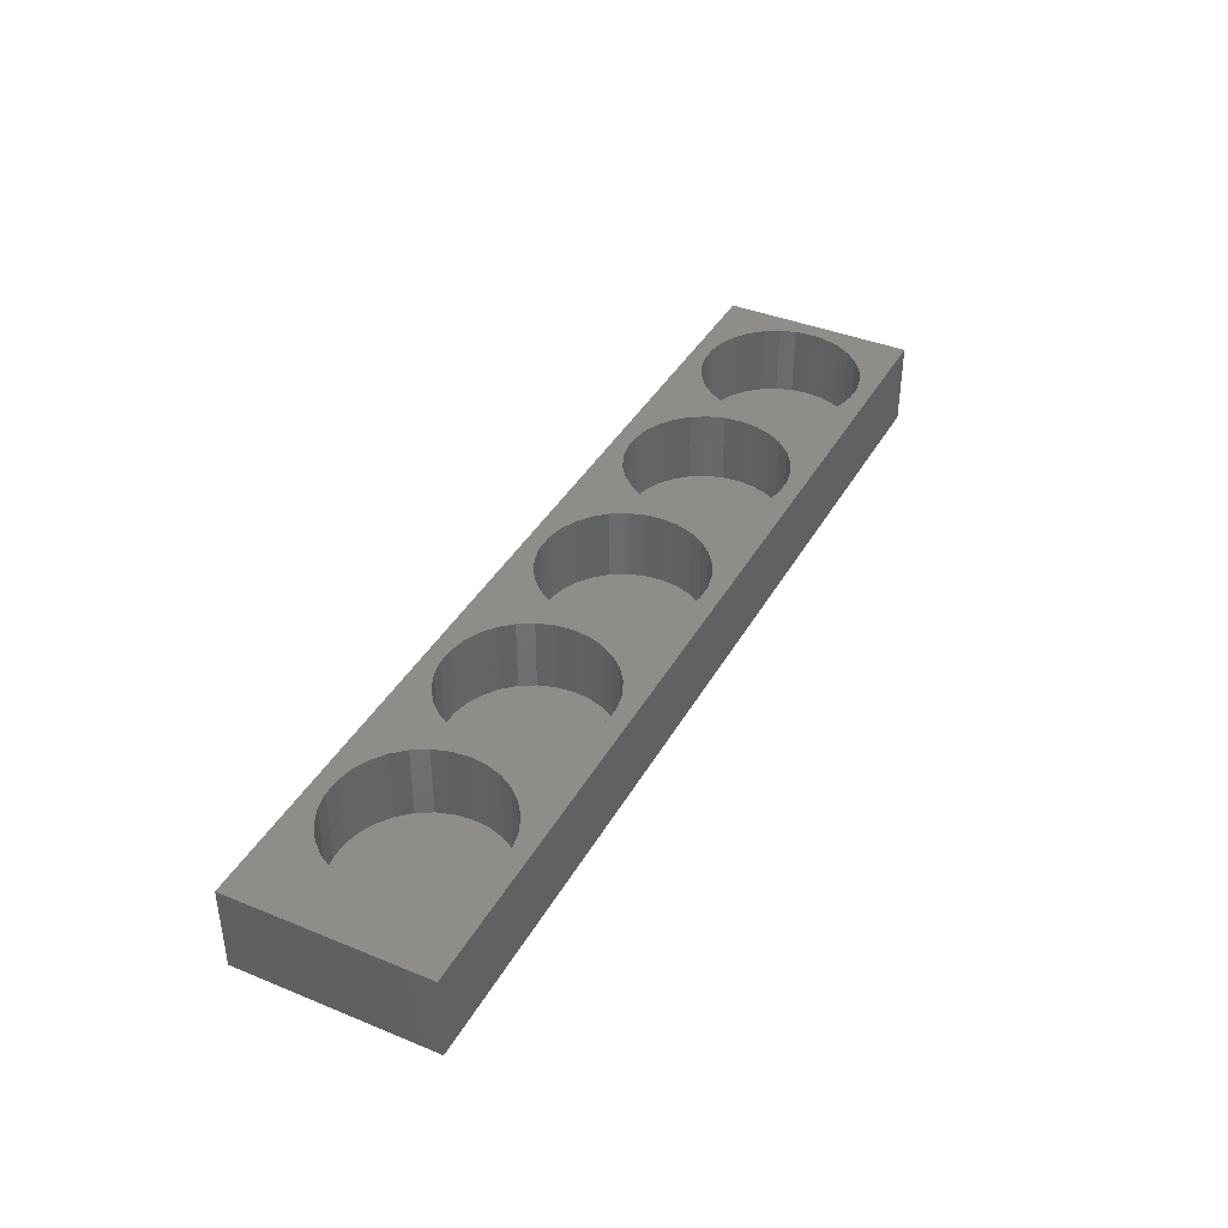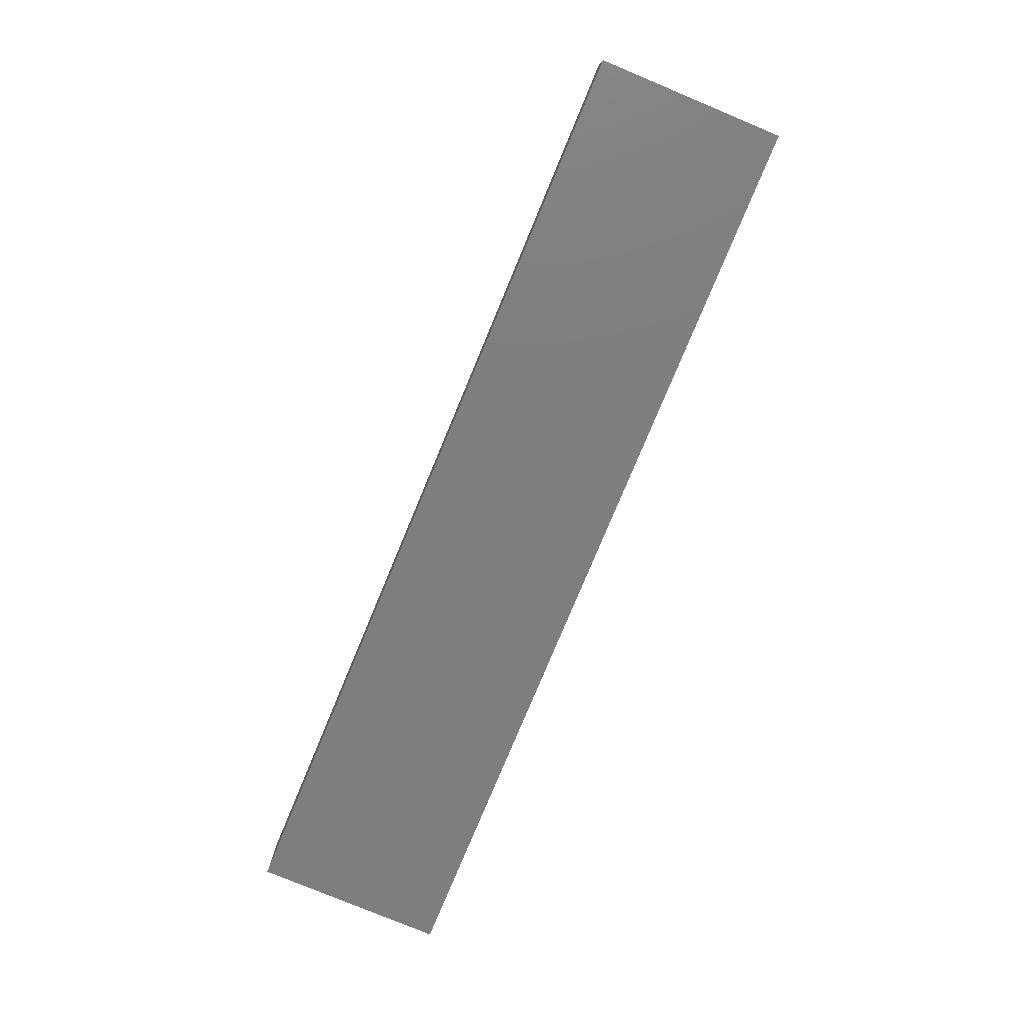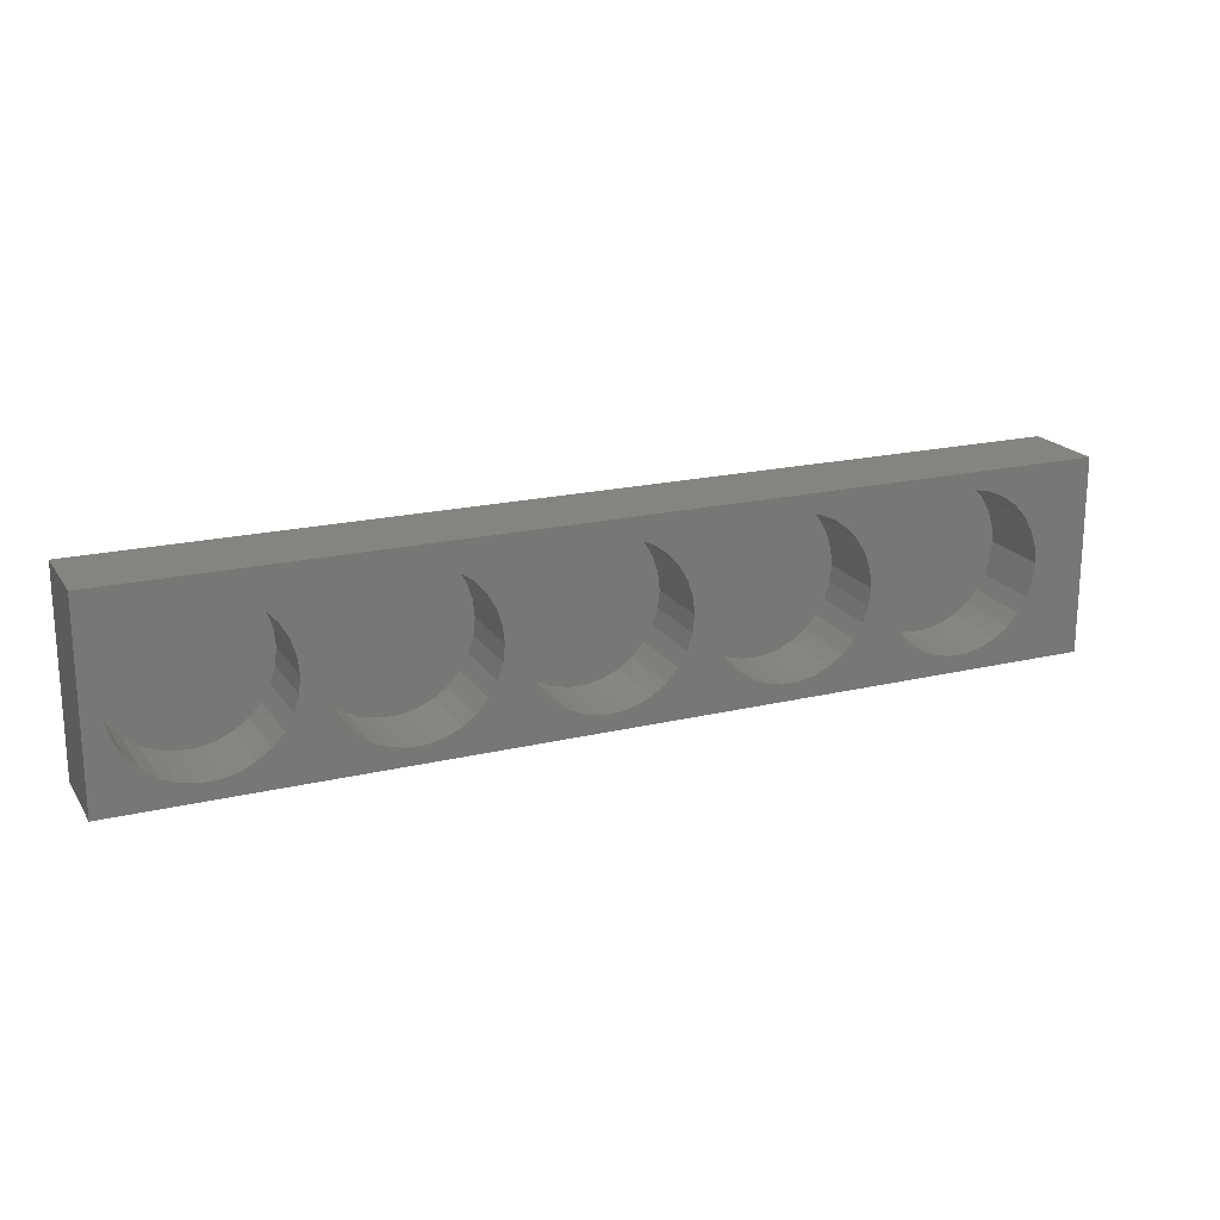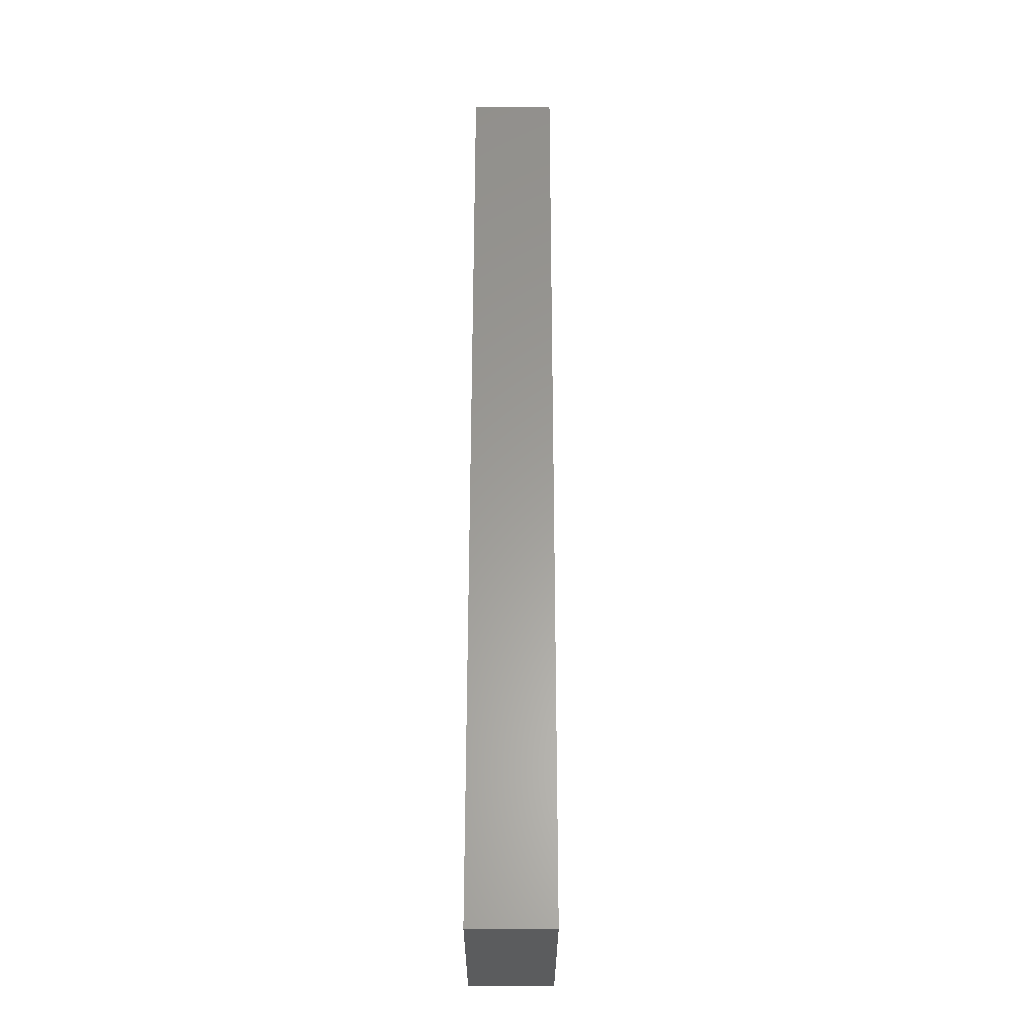
<metadata>
{"format":"stl","ext":"stl","renderer":"f3d","projection":"perspective","resolution":1024,"background":"white","views":[{"elev":39.7,"azim":116.9,"up":"+Z"},{"elev":-78.5,"azim":67.4,"up":"+Z"},{"elev":19.6,"azim":-23.9,"up":"+Y"},{"elev":60.7,"azim":-89.9,"up":"+Y"}]}
</metadata>
<code>
# stl→obj: 308 verts, 612 faces
v 170 35 15
v 160.5 17.5 15
v 170 0 15
v 160.2 20.51 15
v 159.2 23.4 15
v 157.7 26.02 15
v 155.7 28.28 15
v 153.2 30.06 15
v 150.5 31.29 15
v 147.5 31.92 15
v 144.5 31.92 15
v 131.8 20.51 15
v 128.4 17.5 15
v 131.5 17.5 15
v 128.1 20.51 15
v 132.8 23.4 15
v 127.1 23.4 15
v 134.3 26.02 15
v 125.6 26.02 15
v 136.3 28.28 15
v 123.6 28.28 15
v 138.8 30.06 15
v 121.2 30.06 15
v 141.5 31.29 15
v 118.4 31.29 15
v 115.4 31.92 15
v 112.4 31.92 15
v 99.72 20.51 15
v 96.3 17.5 15
v 99.4 17.5 15
v 95.98 20.51 15
v 100.7 23.4 15
v 95.05 23.4 15
v 102.2 26.02 15
v 93.53 26.02 15
v 104.2 28.28 15
v 91.5 28.28 15
v 106.7 30.06 15
v 89.05 30.06 15
v 109.4 31.29 15
v 86.28 31.29 15
v 83.32 31.92 15
v 80.28 31.92 15
v 67.62 20.51 15
v 64.2 17.5 15
v 67.3 17.5 15
v 63.88 20.51 15
v 68.55 23.4 15
v 62.95 23.4 15
v 70.07 26.02 15
v 61.43 26.02 15
v 72.1 28.28 15
v 59.4 28.28 15
v 74.55 30.06 15
v 56.95 30.06 15
v 77.32 31.29 15
v 54.18 31.29 15
v 0 35 15
v 51.22 31.92 15
v 35.52 20.51 15
v 32.1 17.5 15
v 35.2 17.5 15
v 31.78 20.51 15
v 36.45 23.4 15
v 30.85 23.4 15
v 37.97 26.02 15
v 29.33 26.02 15
v 40 28.28 15
v 27.3 28.28 15
v 42.45 30.06 15
v 24.85 30.06 15
v 45.22 31.29 15
v 22.08 31.29 15
v 48.18 31.92 15
v 19.12 31.92 15
v 3.417 20.51 15
v 3.1 17.5 15
v 4.354 23.4 15
v 5.869 26.02 15
v 7.898 28.28 15
v 10.35 30.06 15
v 13.12 31.29 15
v 16.08 31.92 15
v 160.2 14.49 15
v 159.2 11.6 15
v 157.7 8.977 15
v 155.7 6.724 15
v 153.2 4.943 15
v 150.5 3.71 15
v 147.5 3.079 15
v 144.5 3.079 15
v 131.8 14.49 15
v 128.1 14.49 15
v 132.8 11.6 15
v 127.1 11.6 15
v 134.3 8.977 15
v 125.6 8.977 15
v 136.3 6.724 15
v 123.6 6.724 15
v 138.8 4.943 15
v 121.2 4.943 15
v 141.5 3.71 15
v 118.4 3.71 15
v 115.4 3.079 15
v 112.4 3.079 15
v 99.72 14.49 15
v 95.98 14.49 15
v 100.7 11.6 15
v 95.05 11.6 15
v 102.2 8.977 15
v 93.53 8.977 15
v 104.2 6.724 15
v 91.5 6.724 15
v 106.7 4.943 15
v 89.05 4.943 15
v 109.4 3.71 15
v 86.28 3.71 15
v 83.32 3.079 15
v 80.28 3.079 15
v 67.62 14.49 15
v 63.88 14.49 15
v 68.55 11.6 15
v 62.95 11.6 15
v 70.07 8.977 15
v 61.43 8.977 15
v 72.1 6.724 15
v 59.4 6.724 15
v 74.55 4.943 15
v 56.95 4.943 15
v 77.32 3.71 15
v 54.18 3.71 15
v 51.22 3.079 15
v 0 0 15
v 48.18 3.079 15
v 35.52 14.49 15
v 31.78 14.49 15
v 36.45 11.6 15
v 30.85 11.6 15
v 37.97 8.977 15
v 29.33 8.977 15
v 40 6.724 15
v 27.3 6.724 15
v 42.45 4.943 15
v 24.85 4.943 15
v 45.22 3.71 15
v 22.08 3.71 15
v 19.12 3.079 15
v 16.08 3.079 15
v 13.12 3.71 15
v 10.35 4.943 15
v 7.898 6.724 15
v 5.869 8.977 15
v 4.354 11.6 15
v 3.417 14.49 15
v 22.08 31.29 2
v 24.85 30.06 2
v 31.78 20.51 2
v 30.85 23.4 2
v 32.1 17.5 2
v 29.33 26.02 2
v 30.85 11.6 2
v 31.78 14.49 2
v 7.898 28.28 2
v 5.869 26.02 2
v 4.354 11.6 2
v 5.869 8.977 2
v 27.3 6.724 2
v 29.33 8.977 2
v 3.417 20.51 2
v 3.1 17.5 2
v 27.3 28.28 2
v 3.417 14.49 2
v 10.35 4.943 2
v 7.898 6.724 2
v 16.08 3.079 2
v 13.12 3.71 2
v 16.08 31.92 2
v 19.12 31.92 2
v 10.35 30.06 2
v 4.354 23.4 2
v 13.12 31.29 2
v 22.08 3.71 2
v 19.12 3.079 2
v 24.85 4.943 2
v 63.88 20.51 2
v 62.95 23.4 2
v 64.2 17.5 2
v 61.43 26.02 2
v 56.95 4.943 2
v 54.18 3.71 2
v 35.52 14.49 2
v 36.45 11.6 2
v 63.88 14.49 2
v 48.18 3.079 2
v 45.22 3.71 2
v 42.45 4.943 2
v 40 6.724 2
v 40 28.28 2
v 37.97 26.02 2
v 36.45 23.4 2
v 35.52 20.51 2
v 37.97 8.977 2
v 35.2 17.5 2
v 42.45 30.06 2
v 51.22 3.079 2
v 45.22 31.29 2
v 56.95 30.06 2
v 59.4 28.28 2
v 59.4 6.724 2
v 51.22 31.92 2
v 54.18 31.29 2
v 61.43 8.977 2
v 62.95 11.6 2
v 48.18 31.92 2
v 95.98 20.51 2
v 95.05 23.4 2
v 96.3 17.5 2
v 95.05 11.6 2
v 95.98 14.49 2
v 70.07 26.02 2
v 68.55 23.4 2
v 74.55 4.943 2
v 72.1 6.724 2
v 80.28 3.079 2
v 77.32 3.71 2
v 86.28 3.71 2
v 83.32 3.079 2
v 91.5 6.724 2
v 93.53 8.977 2
v 80.28 31.92 2
v 83.32 31.92 2
v 89.05 30.06 2
v 91.5 28.28 2
v 86.28 31.29 2
v 67.62 20.51 2
v 67.3 17.5 2
v 72.1 28.28 2
v 74.55 30.06 2
v 67.62 14.49 2
v 68.55 11.6 2
v 77.32 31.29 2
v 70.07 8.977 2
v 89.05 4.943 2
v 93.53 26.02 2
v 127.1 11.6 2
v 128.1 14.49 2
v 128.1 20.51 2
v 127.1 23.4 2
v 128.4 17.5 2
v 125.6 26.02 2
v 102.2 26.02 2
v 100.7 23.4 2
v 125.6 8.977 2
v 99.4 17.5 2
v 99.72 14.49 2
v 123.6 28.28 2
v 118.4 31.29 2
v 121.2 30.06 2
v 104.2 28.28 2
v 121.2 4.943 2
v 118.4 3.71 2
v 109.4 31.29 2
v 112.4 31.92 2
v 123.6 6.724 2
v 106.7 30.06 2
v 115.4 3.079 2
v 112.4 3.079 2
v 102.2 8.977 2
v 104.2 6.724 2
v 115.4 31.92 2
v 100.7 11.6 2
v 109.4 3.71 2
v 106.7 4.943 2
v 99.72 20.51 2
v 157.7 26.02 2
v 155.7 28.28 2
v 153.2 4.943 2
v 150.5 3.71 2
v 160.2 14.49 2
v 160.5 17.5 2
v 155.7 6.724 2
v 159.2 23.4 2
v 147.5 31.92 2
v 150.5 31.29 2
v 160.2 20.51 2
v 131.5 17.5 2
v 131.8 14.49 2
v 157.7 8.977 2
v 159.2 11.6 2
v 131.8 20.51 2
v 132.8 11.6 2
v 134.3 8.977 2
v 153.2 30.06 2
v 144.5 31.92 2
v 134.3 26.02 2
v 132.8 23.4 2
v 147.5 3.079 2
v 136.3 28.28 2
v 144.5 3.079 2
v 138.8 4.943 2
v 136.3 6.724 2
v 138.8 30.06 2
v 141.5 3.71 2
v 141.5 31.29 2
v 170 35 0
v 170 0 0
v 0 0 0
v 0 35 0
f 1 2 3
f 1 4 2
f 1 5 4
f 1 6 5
f 1 7 6
f 1 8 7
f 1 9 8
f 1 10 9
f 1 11 10
f 12 13 14
f 15 12 16
f 17 16 18
f 12 15 13
f 19 18 20
f 16 17 15
f 21 20 22
f 18 19 17
f 23 22 24
f 20 21 19
f 25 24 11
f 22 23 21
f 26 11 1
f 24 25 23
f 11 26 25
f 1 27 26
f 28 29 30
f 31 28 32
f 33 32 34
f 28 31 29
f 35 34 36
f 32 33 31
f 37 36 38
f 34 35 33
f 39 38 40
f 36 37 35
f 41 40 27
f 38 39 37
f 40 41 39
f 42 27 1
f 27 42 41
f 1 43 42
f 44 45 46
f 47 44 48
f 49 48 50
f 44 47 45
f 51 50 52
f 48 49 47
f 53 52 54
f 50 51 49
f 55 54 56
f 52 53 51
f 57 56 43
f 54 55 53
f 56 57 55
f 58 43 1
f 43 59 57
f 43 58 59
f 60 61 62
f 63 60 64
f 65 64 66
f 60 63 61
f 67 66 68
f 64 65 63
f 69 68 70
f 66 67 65
f 71 70 72
f 68 69 67
f 73 72 74
f 70 71 69
f 72 73 71
f 59 58 74
f 74 75 73
f 74 58 75
f 76 58 77
f 78 58 76
f 79 58 78
f 80 58 79
f 81 58 80
f 82 58 81
f 83 58 82
f 75 58 83
f 84 3 2
f 85 3 84
f 86 3 85
f 87 3 86
f 88 3 87
f 89 3 88
f 90 3 89
f 91 3 90
f 13 92 14
f 93 92 13
f 92 93 94
f 95 94 93
f 94 95 96
f 97 96 95
f 96 97 98
f 99 98 97
f 98 99 100
f 101 100 99
f 100 101 102
f 103 102 101
f 102 103 91
f 104 91 103
f 91 104 3
f 105 3 104
f 29 106 30
f 107 106 29
f 106 107 108
f 109 108 107
f 108 109 110
f 111 110 109
f 110 111 112
f 113 112 111
f 112 113 114
f 115 114 113
f 114 115 116
f 117 116 115
f 116 117 105
f 118 105 117
f 105 118 3
f 119 3 118
f 45 120 46
f 121 120 45
f 120 121 122
f 123 122 121
f 122 123 124
f 125 124 123
f 124 125 126
f 127 126 125
f 126 127 128
f 129 128 127
f 128 129 130
f 131 130 129
f 130 131 119
f 132 119 131
f 133 119 132
f 133 132 134
f 61 135 62
f 136 135 61
f 135 136 137
f 138 137 136
f 137 138 139
f 140 139 138
f 139 140 141
f 142 141 140
f 141 142 143
f 144 143 142
f 143 144 145
f 146 145 144
f 145 146 134
f 147 134 146
f 133 134 147
f 133 147 148
f 133 77 58
f 119 133 3
f 149 133 148
f 150 133 149
f 151 133 150
f 152 133 151
f 153 133 152
f 154 133 153
f 77 133 154
f 155 71 73
f 71 155 156
f 157 65 158
f 65 157 63
f 159 63 157
f 63 159 61
f 158 67 160
f 67 158 65
f 161 136 162
f 136 161 138
f 79 163 80
f 163 79 164
f 152 165 153
f 165 152 166
f 167 140 168
f 140 167 142
f 77 169 76
f 169 77 170
f 160 69 171
f 69 160 67
f 153 172 154
f 172 153 165
f 173 151 150
f 151 173 174
f 175 149 148
f 149 175 176
f 177 75 83
f 75 177 178
f 163 81 80
f 81 163 179
f 162 61 159
f 61 162 136
f 78 164 79
f 164 78 180
f 179 82 81
f 82 179 181
f 181 83 82
f 83 181 177
f 168 138 161
f 138 168 140
f 182 147 146
f 147 182 183
f 184 146 144
f 146 184 182
f 156 69 71
f 69 156 171
f 167 144 142
f 144 167 184
f 151 166 152
f 166 151 174
f 183 148 147
f 148 183 175
f 154 170 77
f 170 154 172
f 176 150 149
f 150 176 173
f 178 73 75
f 73 178 155
f 76 180 78
f 180 76 169
f 157 162 159
f 158 162 157
f 158 161 162
f 160 161 158
f 160 168 161
f 171 168 160
f 171 167 168
f 156 167 171
f 156 184 167
f 155 184 156
f 155 182 184
f 178 182 155
f 178 183 182
f 177 183 178
f 177 175 183
f 181 175 177
f 181 176 175
f 179 176 181
f 179 173 176
f 163 173 179
f 163 174 173
f 164 174 163
f 164 166 174
f 180 166 164
f 180 165 166
f 169 165 180
f 169 172 165
f 172 169 170
f 185 49 186
f 49 185 47
f 187 47 185
f 47 187 45
f 186 51 188
f 51 186 49
f 189 131 129
f 131 189 190
f 137 191 135
f 191 137 192
f 193 45 187
f 45 193 121
f 194 145 134
f 145 194 195
f 196 141 143
f 141 196 197
f 66 198 68
f 198 66 199
f 60 200 64
f 200 60 201
f 141 202 139
f 202 141 197
f 195 143 145
f 143 195 196
f 62 201 60
f 201 62 203
f 135 203 62
f 203 135 191
f 198 70 68
f 70 198 204
f 205 134 132
f 134 205 194
f 204 72 70
f 72 204 206
f 207 53 55
f 53 207 208
f 139 192 137
f 192 139 202
f 209 129 127
f 129 209 189
f 210 57 59
f 57 210 211
f 188 53 208
f 53 188 51
f 211 55 57
f 55 211 207
f 212 123 213
f 123 212 125
f 185 193 187
f 186 193 185
f 186 213 193
f 188 213 186
f 188 212 213
f 208 212 188
f 208 209 212
f 207 209 208
f 207 189 209
f 211 189 207
f 211 190 189
f 210 190 211
f 210 205 190
f 214 205 210
f 214 194 205
f 206 194 214
f 206 195 194
f 204 195 206
f 204 196 195
f 198 196 204
f 198 197 196
f 199 197 198
f 199 202 197
f 200 202 199
f 200 192 202
f 201 192 200
f 201 191 192
f 191 201 203
f 190 132 131
f 132 190 205
f 64 199 66
f 199 64 200
f 213 121 193
f 121 213 123
f 214 59 74
f 59 214 210
f 206 74 72
f 74 206 214
f 209 125 212
f 125 209 127
f 215 33 216
f 33 215 31
f 217 31 215
f 31 217 29
f 218 107 219
f 107 218 109
f 48 220 50
f 220 48 221
f 222 126 128
f 126 222 223
f 224 130 119
f 130 224 225
f 226 118 117
f 118 226 227
f 228 111 229
f 111 228 113
f 230 42 43
f 42 230 231
f 232 37 39
f 37 232 233
f 234 39 41
f 39 234 232
f 46 235 44
f 235 46 236
f 237 54 52
f 54 237 238
f 122 239 120
f 239 122 240
f 227 119 118
f 119 227 224
f 241 43 56
f 43 241 230
f 219 29 217
f 29 219 107
f 229 109 218
f 109 229 111
f 126 242 124
f 242 126 223
f 243 117 115
f 117 243 226
f 244 37 233
f 37 244 35
f 216 35 244
f 35 216 33
f 238 56 54
f 56 238 241
f 228 115 113
f 115 228 243
f 124 240 122
f 240 124 242
f 120 236 46
f 236 120 239
f 215 219 217
f 216 219 215
f 216 218 219
f 244 218 216
f 244 229 218
f 233 229 244
f 233 228 229
f 232 228 233
f 232 243 228
f 234 243 232
f 234 226 243
f 231 226 234
f 231 227 226
f 230 227 231
f 230 224 227
f 241 224 230
f 241 225 224
f 238 225 241
f 238 222 225
f 237 222 238
f 237 223 222
f 220 223 237
f 220 242 223
f 221 242 220
f 221 240 242
f 235 240 221
f 235 239 240
f 239 235 236
f 231 41 42
f 41 231 234
f 225 128 130
f 128 225 222
f 50 237 52
f 237 50 220
f 44 221 48
f 221 44 235
f 245 93 246
f 93 245 95
f 247 17 248
f 17 247 15
f 249 15 247
f 15 249 13
f 248 19 250
f 19 248 17
f 32 251 34
f 251 32 252
f 253 95 245
f 95 253 97
f 106 254 30
f 254 106 255
f 250 21 256
f 21 250 19
f 257 23 25
f 23 257 258
f 34 259 36
f 259 34 251
f 260 103 101
f 103 260 261
f 262 27 40
f 27 262 263
f 264 101 99
f 101 264 260
f 259 38 36
f 38 259 265
f 266 105 104
f 105 266 267
f 112 268 110
f 268 112 269
f 246 13 249
f 13 246 93
f 270 25 26
f 25 270 257
f 110 271 108
f 271 110 268
f 267 116 105
f 116 267 272
f 273 112 114
f 112 273 269
f 258 21 23
f 21 258 256
f 261 104 103
f 104 261 266
f 264 97 253
f 97 264 99
f 28 252 32
f 252 28 274
f 108 255 106
f 255 108 271
f 265 40 38
f 40 265 262
f 247 246 249
f 248 246 247
f 248 245 246
f 250 245 248
f 250 253 245
f 256 253 250
f 256 264 253
f 258 264 256
f 258 260 264
f 257 260 258
f 257 261 260
f 270 261 257
f 270 266 261
f 263 266 270
f 263 267 266
f 262 267 263
f 262 272 267
f 265 272 262
f 265 273 272
f 259 273 265
f 259 269 273
f 251 269 259
f 251 268 269
f 252 268 251
f 252 271 268
f 274 271 252
f 274 255 271
f 255 274 254
f 272 114 116
f 114 272 273
f 263 26 27
f 26 263 270
f 30 274 28
f 274 30 254
f 275 7 276
f 7 275 6
f 277 89 88
f 89 277 278
f 279 2 280
f 2 279 84
f 281 88 87
f 88 281 277
f 282 6 275
f 6 282 5
f 283 9 10
f 9 283 284
f 280 4 285
f 4 280 2
f 92 286 14
f 286 92 287
f 288 85 289
f 85 288 86
f 14 290 12
f 290 14 286
f 96 291 94
f 291 96 292
f 293 7 8
f 7 293 276
f 294 10 11
f 10 294 283
f 16 295 18
f 295 16 296
f 285 5 282
f 5 285 4
f 281 86 288
f 86 281 87
f 278 90 89
f 90 278 297
f 18 298 20
f 298 18 295
f 297 91 90
f 91 297 299
f 289 84 279
f 84 289 85
f 300 98 100
f 98 300 301
f 298 22 20
f 22 298 302
f 284 8 9
f 8 284 293
f 94 287 92
f 287 94 291
f 303 100 102
f 100 303 300
f 302 24 22
f 24 302 304
f 304 11 24
f 11 304 294
f 98 292 96
f 292 98 301
f 299 102 91
f 102 299 303
f 285 279 280
f 282 279 285
f 282 289 279
f 275 289 282
f 275 288 289
f 276 288 275
f 276 281 288
f 293 281 276
f 293 277 281
f 284 277 293
f 284 278 277
f 283 278 284
f 283 297 278
f 294 297 283
f 294 299 297
f 304 299 294
f 304 303 299
f 302 303 304
f 302 300 303
f 298 300 302
f 298 301 300
f 295 301 298
f 295 292 301
f 296 292 295
f 296 291 292
f 290 291 296
f 290 287 291
f 287 290 286
f 12 296 16
f 296 12 290
f 3 305 1
f 305 3 306
f 307 305 306
f 305 307 308
f 307 58 308
f 58 307 133
f 305 58 1
f 58 305 308
f 307 3 133
f 3 307 306

</code>
